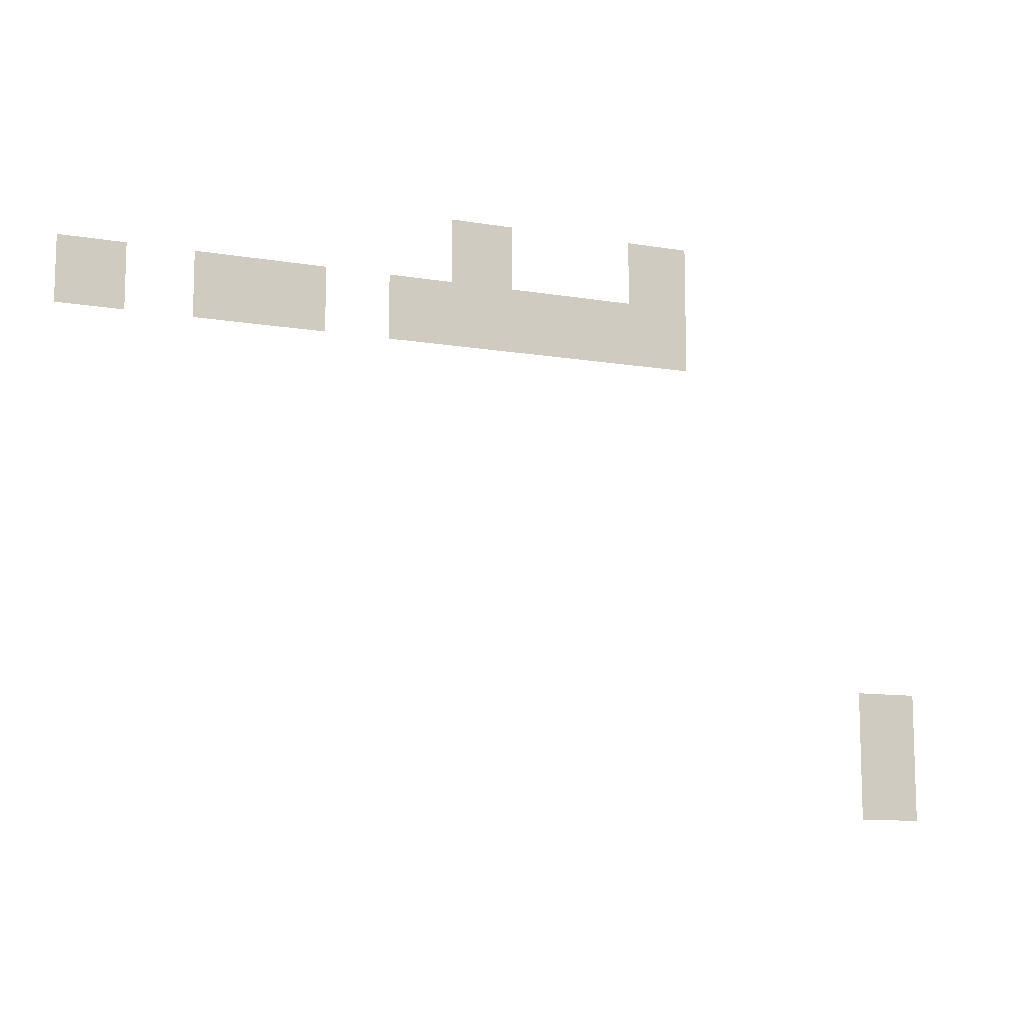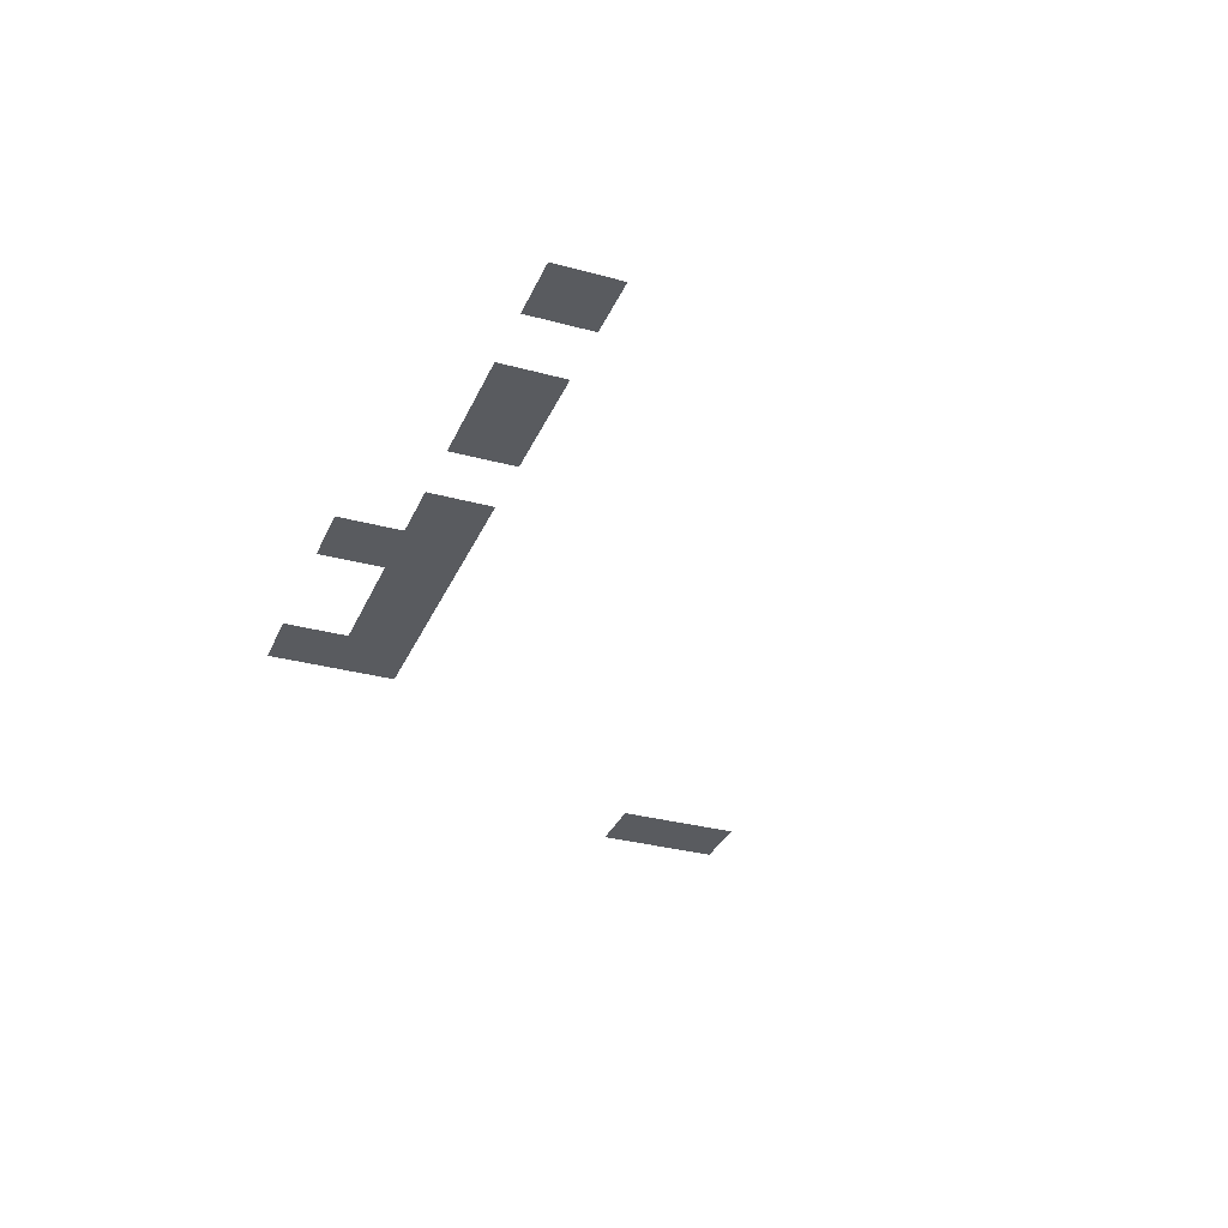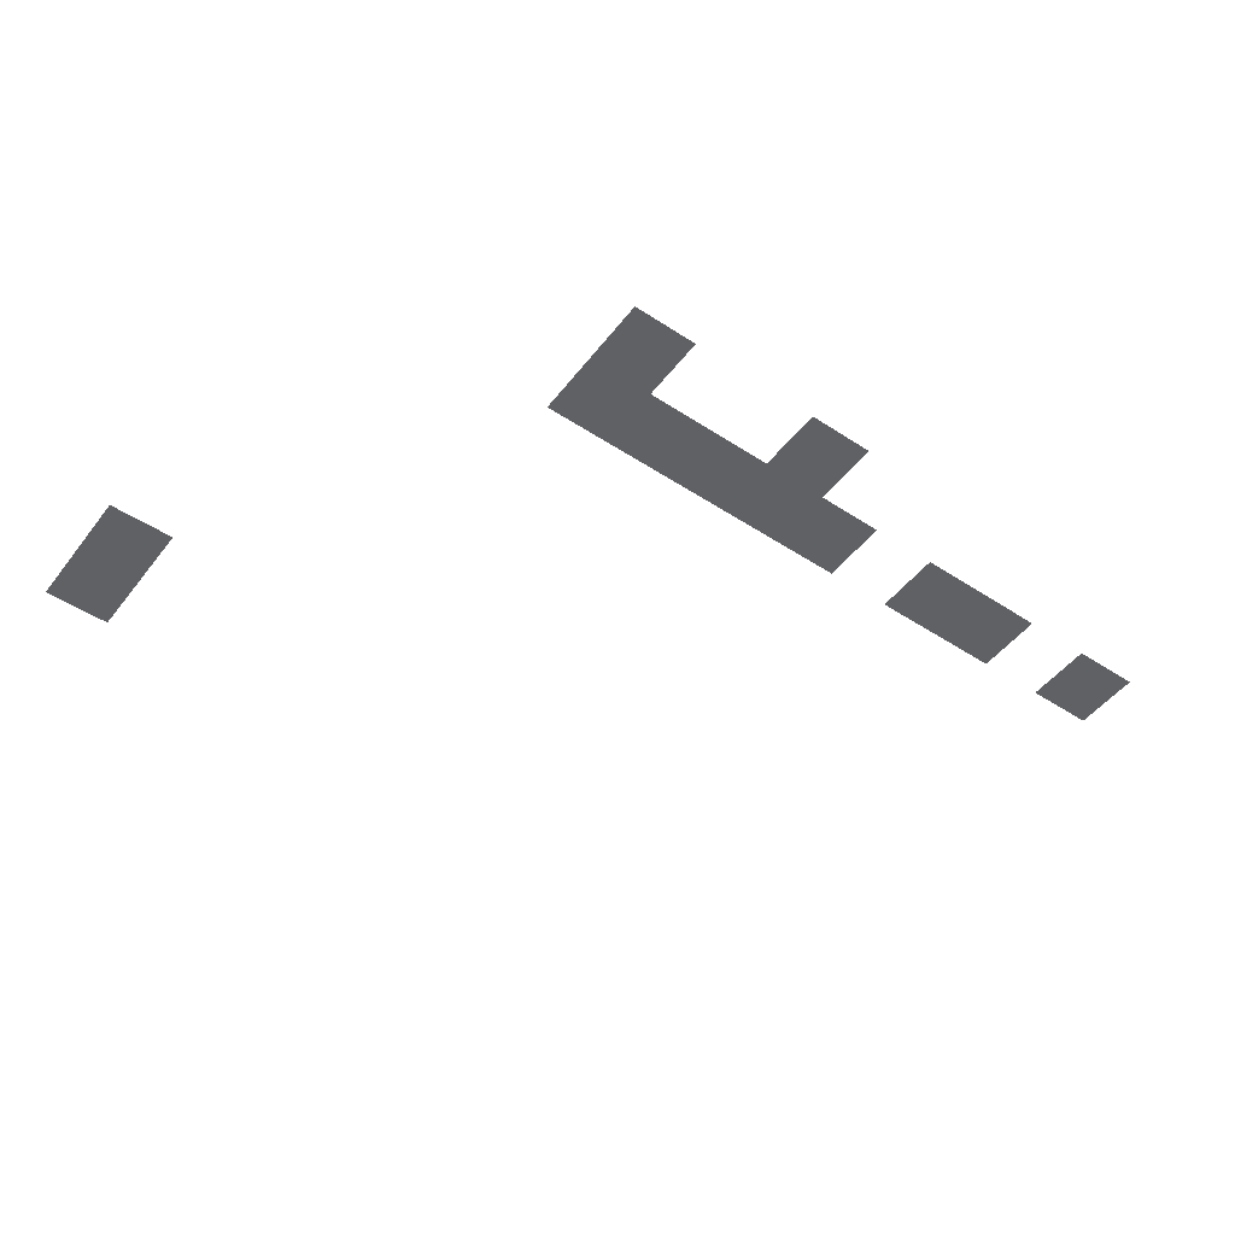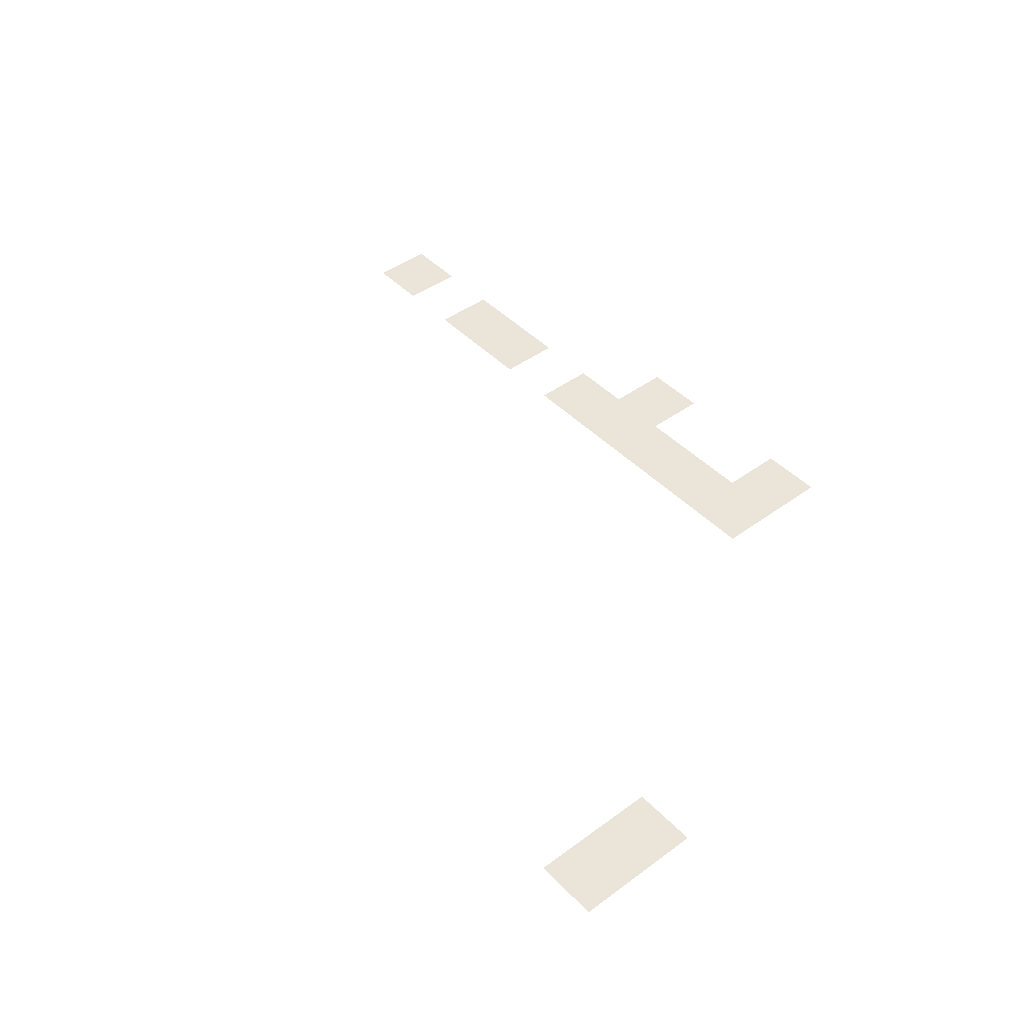
<metadata>
{"format":"obj","ext":"obj","renderer":"f3d","projection":"perspective","resolution":1024,"background":"white","views":[{"elev":-11.0,"azim":-22.6,"up":"+Y"},{"elev":-32.0,"azim":-110.9,"up":"+Z"},{"elev":-48.7,"azim":143.9,"up":"+Z"},{"elev":44.6,"azim":49.6,"up":"+Z"}]}
</metadata>
<code>
v -614.4 -204.8 0
v -716.8 -204.8 0
v -716.8 -102.4 0
v -614.4 -102.4 0
v -921.6 -204.8 0
v -1024 -204.8 0
v -1024 -102.4 0
v -921.6 -102.4 0
v -614.4 -307.2 0
v -716.8 -307.2 0
v -716.8 -204.8 0
v -614.4 -204.8 0
v -716.8 -307.2 0
v -819.2 -307.2 0
v -819.2 -204.8 0
v -716.8 -204.8 0
v -819.2 -307.2 0
v -921.6 -307.2 0
v -921.6 -204.8 0
v -819.2 -204.8 0
v -921.6 -307.2 0
v -1024 -307.2 0
v -1024 -204.8 0
v -921.6 -204.8 0
v -1024 -307.2 0
v -1126 -307.2 0
v -1126 -204.8 0
v -1024 -204.8 0
v -1229 -307.2 0
v -1331 -307.2 0
v -1331 -204.8 0
v -1229 -204.8 0
v -1331 -307.2 0
v -1434 -307.2 0
v -1434 -204.8 0
v -1331 -204.8 0
v -1536 -307.2 0
v -1638 -307.2 0
v -1638 -204.8 0
v -1536 -204.8 0
v -204.8 -921.6 0
v -307.2 -921.6 0
v -307.2 -819.2 0
v -204.8 -819.2 0
v -204.8 -1024 0
v -307.2 -1024 0
v -307.2 -921.6 0
v -204.8 -921.6 0
g Temple_mesh_0366
f 1 2 3 4
f 5 6 7 8
f 9 10 11 12
f 13 14 15 16
f 17 18 19 20
f 21 22 23 24
f 25 26 27 28
f 29 30 31 32
f 33 34 35 36
f 37 38 39 40
f 41 42 43 44
f 45 46 47 48

</code>
